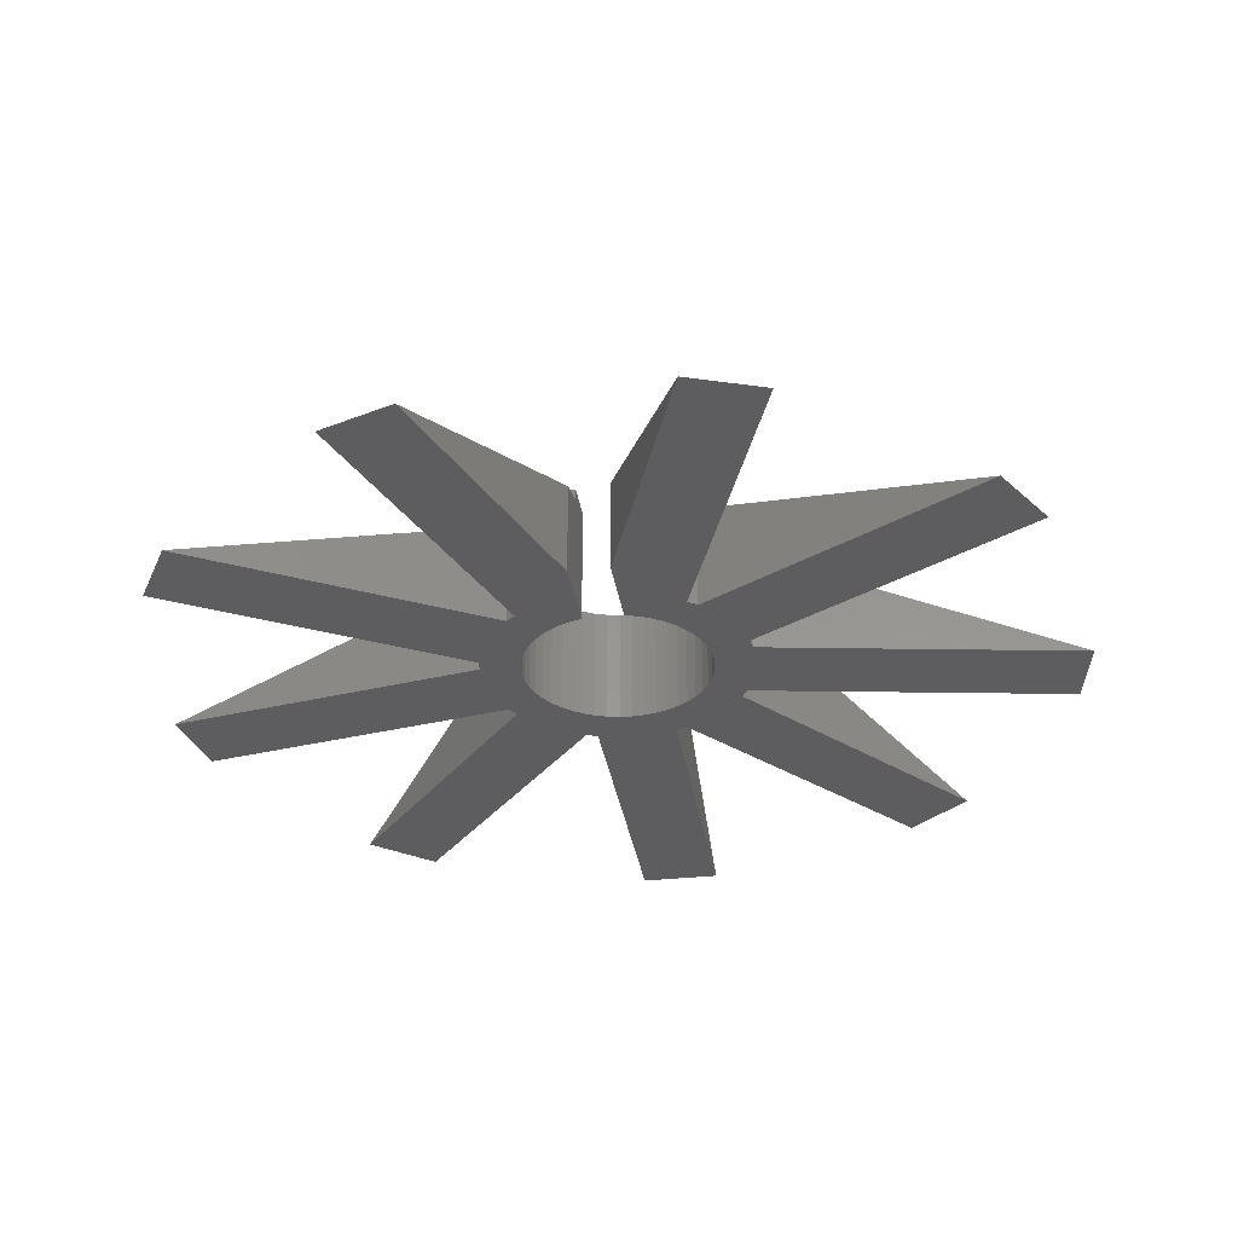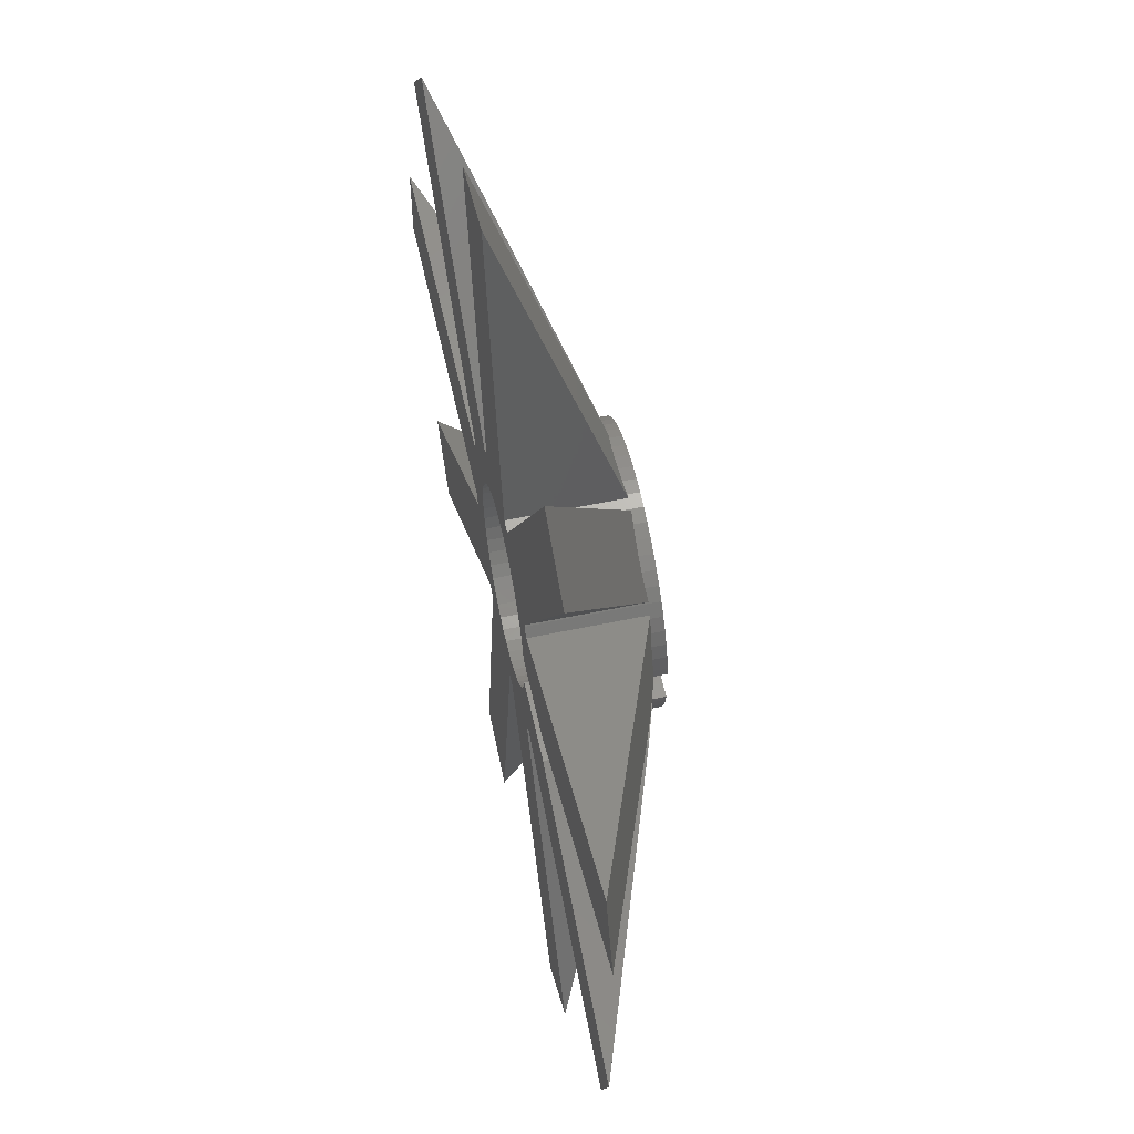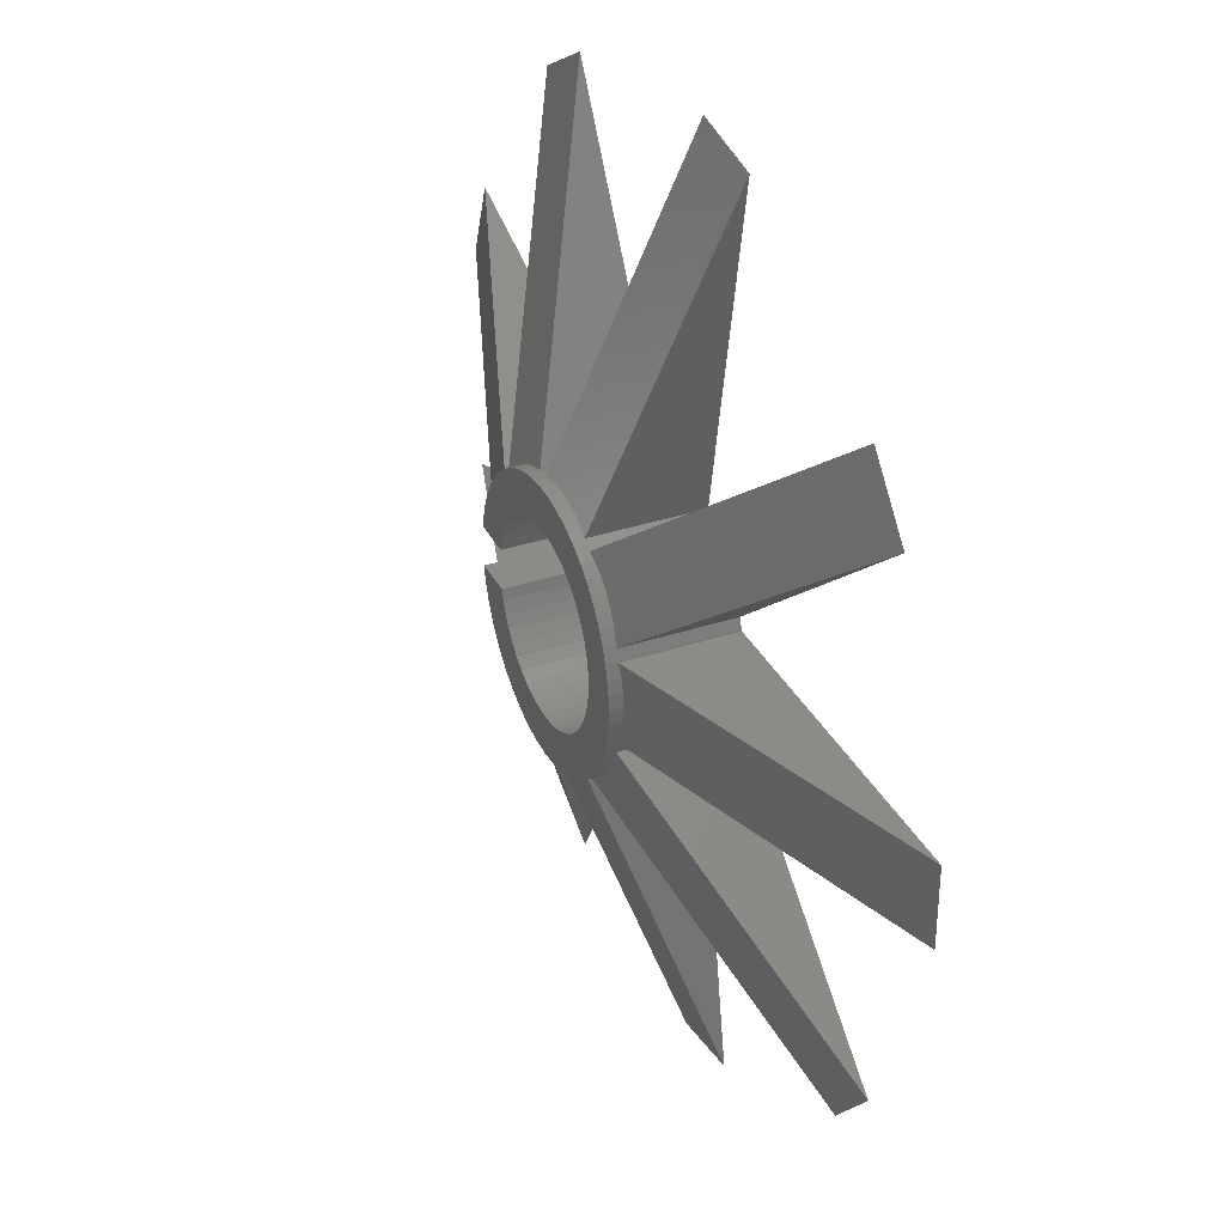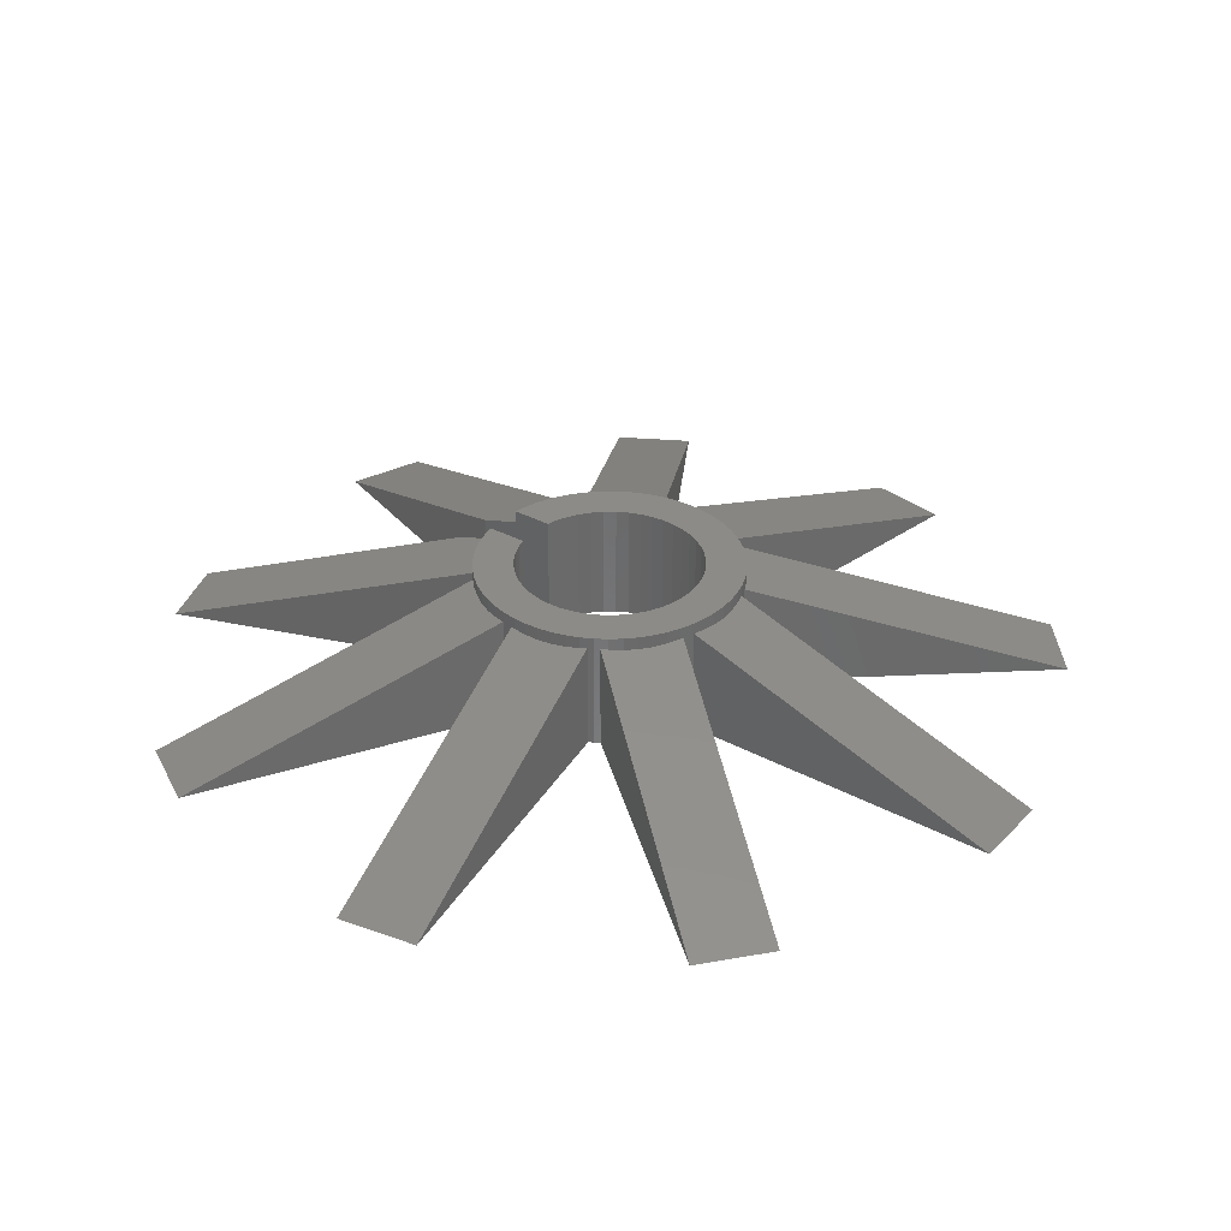
<metadata>
{"format":"stl","ext":"stl","renderer":"f3d","projection":"perspective","resolution":1024,"background":"white","views":[{"elev":-32.6,"azim":-81.2,"up":"+Z"},{"elev":57.8,"azim":-102.2,"up":"+Y"},{"elev":34.2,"azim":65.9,"up":"+Y"},{"elev":33.7,"azim":36.3,"up":"+Z"}]}
</metadata>
<code>
# stl→obj: 266 verts, 528 faces
v -8.411 -6.44 3.87
v -32.75 -15.3 -4.763
v -8.411 -6.44 -4.763
v -13.64 -1.587 2.784
v -11.25 -1.587 3.534
v -34.92 -9.331 -4.763
v -13.64 -1.587 -4.763
v -10.37 -2.205 3.739
v -10.47 -1.587 3.778
v -10.09 -3.277 3.706
v -9.688 -4.313 3.713
v -8.579 -6.233 3.841
v -9.184 -5.302 3.758
v 5.699 -8.926 -4.763
v 3.57 -6.515 -4.763
v 4.407 -5.981 -4.763
v -1.372 -10.5 -4.763
v 4.881 -9.398 -4.763
v 9.379 -34.91 -4.763
v 3.125 -36.01 -4.763
v 1.722 -7.227 -4.763
v 2.67 -6.933 -4.763
v 0.7437 -7.392 -4.763
v -0.2483 -7.425 -4.763
v -1.236 -7.326 -4.763
v -2.205 -10.37 -4.763
v -2.307 -10.35 -4.763
v -2.201 -7.096 -4.763
v -3.127 -6.739 -4.763
v -3.998 -6.262 -4.763
v -7.806 -7.17 -4.763
v -4.797 -5.674 -4.763
v -5.51 -4.984 -4.763
v -6.125 -4.205 -4.763
v -6.631 -3.351 -4.763
v -7.881 -7.096 -4.763
v -15.25 -32.77 -4.763
v -20.75 -29.59 -4.763
v 25.54 -25.58 -4.763
v 9.783 -4.064 -4.763
v 29.62 -20.71 -4.763
v 7.166 1.963 -4.763
v 10.11 3.175 -4.763
v 7.363 0.9903 -4.763
v 10.09 -3.277 -4.763
v 7.363 -0.9903 -4.763
v 7.429 0 -4.763
v 7.166 -1.963 -4.763
v 6.84 -2.9 -4.763
v 5.831 -4.604 -4.763
v 6.392 -3.786 -4.763
v 5.302 -9.184 -4.763
v 5.165 -5.34 -4.763
v 10.11 -3.175 -4.763
v 36 3.175 -4.763
v 36 -3.175 -4.763
v 9.783 4.064 -4.763
v 25.54 25.58 -4.763
v 29.62 20.71 -4.763
v 10.09 3.277 -4.763
v 6.84 2.9 -4.763
v 6.392 3.786 -4.763
v 5.831 4.604 -4.763
v 5.699 8.926 -4.763
v 5.165 5.34 -4.763
v 4.407 5.981 -4.763
v 3.57 6.515 -4.763
v 5.302 9.184 -4.763
v 4.881 9.398 -4.763
v 2.67 6.933 -4.763
v -1.372 10.5 -4.763
v 9.379 34.91 -4.763
v 1.722 7.227 -4.763
v 0.7437 7.392 -4.763
v -0.2483 7.425 -4.763
v -1.236 7.326 -4.763
v 3.125 36.01 -4.763
v -2.307 10.35 -4.763
v -2.201 7.096 -4.763
v -2.205 10.37 -4.763
v -3.127 6.739 -4.763
v -3.998 6.262 -4.763
v -7.806 7.17 -4.763
v -4.797 5.674 -4.763
v -5.51 4.984 -4.763
v -7.881 7.096 -4.763
v -6.125 4.205 -4.763
v -13.64 1.587 -4.763
v -7.018 2.437 -4.763
v -7.251 1.587 -4.763
v -6.631 3.351 -4.763
v -15.25 32.77 -4.763
v -20.75 29.59 -4.763
v -8.411 6.44 -4.763
v -32.75 15.3 -4.763
v -34.92 9.331 -4.763
v -7.018 -2.437 -4.763
v -7.251 -1.587 -4.763
v -2.307 -10.35 3.868
v -3.277 -10.09 3.781
v -4.313 -9.688 3.724
v -5.302 -9.184 3.704
v -6.233 -8.579 3.724
v -7.096 -7.881 3.781
v -7.806 -7.17 3.868
v 4.881 -9.398 3.871
v -0.7171 -10.57 3.812
v -1.108 -10.55 3.841
v -1.372 -10.5 3.87
v 4.313 -9.688 3.809
v 3.277 -10.09 3.739
v 2.205 -10.37 3.706
v 1.108 -10.55 3.713
v 0 -10.6 3.758
v 9.783 -4.064 3.87
v 5.699 -8.926 3.871
v 9.688 -4.313 3.841
v 9.184 -5.302 3.758
v 8.579 -6.233 3.713
v 7.881 -7.096 3.706
v 7.096 -7.881 3.739
v 6.233 -8.579 3.809
v 10.11 3.175 3.868
v 10.11 -3.175 3.868
v 10.6 0 3.704
v 10.55 1.108 3.724
v 10.37 2.205 3.781
v 10.55 -1.108 3.724
v 10.37 -2.205 3.781
v 5.699 8.926 3.871
v 9.783 4.064 3.87
v 7.881 7.096 3.706
v 9.688 4.313 3.841
v 9.184 5.302 3.758
v 8.579 6.233 3.713
v 7.096 7.881 3.739
v 6.233 8.579 3.809
v -1.372 10.5 3.87
v -0.7171 10.57 3.812
v -1.108 10.55 3.841
v 4.881 9.398 3.871
v 4.313 9.688 3.809
v 3.277 10.09 3.739
v 2.205 10.37 3.706
v 1.108 10.55 3.713
v 0 10.6 3.758
v -7.806 7.17 3.868
v -3.277 10.09 3.781
v -2.307 10.35 3.868
v -4.313 9.688 3.724
v -5.302 9.184 3.704
v -6.233 8.579 3.724
v -7.096 7.881 3.781
v -13.64 1.587 2.784
v -11.25 1.587 3.534
v -8.411 6.44 3.87
v -10.37 2.205 3.739
v -10.47 1.587 3.778
v -10.09 3.277 3.706
v -9.688 4.313 3.713
v -9.184 5.302 3.758
v -8.579 6.233 3.841
v 10.55 1.108 4.763
v 10.37 2.205 4.763
v 10.6 0 4.763
v 10.09 3.277 4.763
v -5.302 9.184 4.763
v -6.233 8.579 4.763
v -9.184 -5.302 4.763
v -8.579 -6.233 4.763
v -2.205 -10.37 4.763
v -1.108 -10.55 4.763
v -4.313 9.688 4.763
v -7.881 -7.096 4.763
v -7.096 -7.881 4.763
v 5.302 9.184 4.763
v 4.313 9.688 4.763
v -7.881 7.096 4.763
v -8.579 6.233 4.763
v 7.096 7.881 4.763
v 6.233 8.579 4.763
v 3.277 -10.09 4.763
v 4.313 -9.688 4.763
v 7.881 7.096 4.763
v -7.096 7.881 4.763
v 7.096 -7.881 4.763
v 6.233 -8.579 4.763
v 5.302 -9.184 4.763
v -3.277 10.09 4.763
v -10.37 -2.205 4.763
v -10.47 -1.587 4.763
v -1.108 10.55 4.763
v -2.205 10.37 4.763
v 8.579 6.233 4.763
v 9.184 5.302 4.763
v 2.205 10.37 4.763
v 3.277 10.09 4.763
v 10.37 -2.205 4.763
v 10.09 -3.277 4.763
v 1.108 -10.55 4.763
v 0 -10.6 4.763
v 2.205 -10.37 4.763
v 10.55 -1.108 4.763
v -10.09 -3.277 4.763
v -9.688 -4.313 4.763
v -10.37 2.205 4.763
v -10.47 1.587 4.763
v 9.184 -5.302 4.763
v 9.688 -4.313 4.763
v -5.302 -9.184 4.763
v -4.313 -9.688 4.763
v -3.277 -10.09 4.763
v 9.688 4.313 4.763
v 7.881 -7.096 4.763
v 8.579 -6.233 4.763
v -9.184 5.302 4.763
v 1.108 10.55 4.763
v 0 10.6 4.763
v -10.09 3.277 4.763
v -9.688 4.313 4.763
v -6.233 -8.579 4.763
v 7.429 0 4.763
v 7.363 0.9903 4.763
v 7.166 1.963 4.763
v 7.363 -0.9903 4.763
v 6.84 2.9 4.763
v 6.392 3.786 4.763
v 7.166 -1.963 4.763
v 5.831 4.604 4.763
v 6.84 -2.9 4.763
v 5.165 5.34 4.763
v 4.407 5.981 4.763
v 3.57 6.515 4.763
v 2.67 6.933 4.763
v 1.722 7.227 4.763
v 0.7437 7.392 4.763
v -0.2483 7.425 4.763
v -1.236 7.326 4.763
v -2.201 7.096 4.763
v -3.127 6.739 4.763
v -3.998 6.262 4.763
v -4.797 5.674 4.763
v -5.51 4.984 4.763
v -6.125 4.205 4.763
v -6.631 3.351 4.763
v -7.018 2.437 4.763
v -7.251 1.587 4.763
v 6.392 -3.786 4.763
v 5.831 -4.604 4.763
v 5.165 -5.34 4.763
v 4.407 -5.981 4.763
v 3.57 -6.515 4.763
v 2.67 -6.933 4.763
v 1.722 -7.227 4.763
v 0.7437 -7.392 4.763
v -0.2483 -7.425 4.763
v -1.236 -7.326 4.763
v -2.201 -7.096 4.763
v -3.127 -6.739 4.763
v -3.998 -6.262 4.763
v -4.797 -5.674 4.763
v -5.51 -4.984 4.763
v -6.125 -4.205 4.763
v -6.631 -3.351 4.763
v -7.018 -2.437 4.763
v -7.251 -1.587 4.763
f 1 2 3
f 4 2 5
f 2 4 6
f 7 6 4
f 5 8 9
f 5 10 8
f 5 11 10
f 2 11 5
f 12 2 1
f 13 2 12
f 11 2 13
f 14 15 16
f 17 18 19
f 17 19 20
f 21 18 17
f 18 22 15
f 18 21 22
f 21 17 23
f 23 17 24
f 24 17 25
f 26 25 17
f 27 25 26
f 25 27 28
f 27 29 28
f 27 30 29
f 31 30 27
f 30 31 32
f 32 31 33
f 34 3 35
f 33 3 34
f 3 33 36
f 36 33 31
f 37 31 27
f 31 37 38
f 39 40 41
f 42 43 44
f 45 46 47
f 14 40 39
f 45 48 46
f 45 49 48
f 50 40 14
f 40 51 49
f 40 50 51
f 15 14 52
f 14 53 50
f 15 52 18
f 14 16 53
f 54 55 56
f 54 43 55
f 49 45 40
f 45 47 54
f 54 47 43
f 44 43 47
f 57 58 59
f 43 42 60
f 61 60 42
f 60 61 57
f 62 57 61
f 63 57 62
f 57 63 64
f 57 64 58
f 65 64 63
f 66 64 65
f 67 64 66
f 64 67 68
f 68 67 69
f 70 69 67
f 69 71 72
f 73 69 70
f 69 73 71
f 71 73 74
f 71 74 75
f 71 75 76
f 72 71 77
f 78 76 79
f 76 80 71
f 76 78 80
f 81 78 79
f 82 78 81
f 83 82 84
f 83 84 85
f 86 85 87
f 88 89 90
f 86 91 89
f 86 87 91
f 82 83 78
f 83 92 78
f 92 83 93
f 85 86 83
f 89 94 86
f 89 88 94
f 88 95 94
f 95 88 96
f 35 3 97
f 7 97 3
f 97 7 98
f 2 7 3
f 7 2 6
f 99 37 27
f 100 37 99
f 101 37 100
f 102 37 101
f 38 102 103
f 38 103 104
f 38 104 105
f 102 38 37
f 31 38 105
f 19 18 106
f 107 20 19
f 108 20 107
f 20 108 109
f 109 17 20
f 110 19 106
f 111 19 110
f 112 19 111
f 113 19 112
f 114 19 113
f 19 114 107
f 41 40 115
f 116 14 39
f 117 41 115
f 118 41 117
f 119 41 118
f 120 41 119
f 41 120 39
f 121 39 120
f 122 39 121
f 39 122 116
f 55 43 123
f 124 54 56
f 55 125 56
f 55 126 125
f 55 127 126
f 127 55 123
f 128 56 125
f 129 56 128
f 56 129 124
f 58 64 130
f 131 57 59
f 132 59 58
f 59 133 131
f 59 134 133
f 59 135 134
f 59 132 135
f 58 136 132
f 58 137 136
f 137 58 130
f 77 71 138
f 77 139 72
f 77 140 139
f 140 77 138
f 141 69 72
f 72 142 141
f 72 143 142
f 72 144 143
f 72 145 144
f 72 146 145
f 146 72 139
f 147 93 83
f 92 148 149
f 92 150 148
f 92 151 150
f 93 151 92
f 151 93 152
f 152 93 153
f 153 93 147
f 78 92 149
f 154 96 88
f 95 154 155
f 154 95 96
f 94 95 156
f 157 155 158
f 159 155 157
f 160 155 159
f 95 160 161
f 160 95 155
f 162 95 161
f 95 162 156
f 163 127 164
f 127 163 126
f 165 126 163
f 126 165 125
f 166 123 60
f 164 123 166
f 123 164 127
f 60 123 43
f 167 152 168
f 152 167 151
f 12 169 13
f 169 12 170
f 171 109 172
f 26 109 171
f 109 26 17
f 172 109 108
f 150 167 173
f 167 150 151
f 105 36 31
f 36 105 174
f 175 105 104
f 105 175 174
f 176 141 177
f 68 141 176
f 141 68 69
f 177 141 142
f 156 86 94
f 86 156 178
f 179 156 162
f 156 179 178
f 180 137 181
f 137 180 136
f 182 110 183
f 110 182 111
f 184 136 180
f 136 184 132
f 168 153 185
f 153 168 152
f 122 186 187
f 186 122 121
f 188 116 187
f 52 116 188
f 116 52 14
f 187 116 122
f 148 173 189
f 173 148 150
f 190 9 8
f 9 190 191
f 192 138 193
f 138 192 140
f 80 138 71
f 138 80 193
f 134 194 195
f 194 134 135
f 143 196 197
f 196 143 144
f 181 130 176
f 130 181 137
f 68 130 64
f 130 68 176
f 142 197 177
f 197 142 143
f 198 124 129
f 199 124 198
f 45 124 199
f 124 45 54
f 183 106 188
f 106 183 110
f 52 106 18
f 106 52 188
f 114 200 201
f 200 114 113
f 202 111 182
f 111 202 112
f 129 203 198
f 203 129 128
f 11 204 10
f 204 11 205
f 158 206 157
f 206 158 207
f 208 117 209
f 117 208 118
f 204 8 10
f 8 204 190
f 210 101 211
f 101 210 102
f 13 205 11
f 205 13 169
f 128 165 203
f 165 128 125
f 194 132 184
f 132 194 135
f 212 99 171
f 99 212 100
f 26 99 27
f 99 26 171
f 113 202 200
f 202 113 112
f 213 131 133
f 166 131 213
f 60 131 166
f 131 60 57
f 214 119 215
f 119 214 120
f 215 118 208
f 118 215 119
f 193 149 189
f 80 149 193
f 149 80 78
f 189 149 148
f 216 162 161
f 162 216 179
f 196 145 217
f 145 196 144
f 121 214 186
f 214 121 120
f 133 195 213
f 195 133 134
f 83 86 147
f 147 185 153
f 147 178 185
f 178 147 86
f 107 172 108
f 172 107 201
f 201 107 114
f 139 192 218
f 192 139 140
f 139 218 146
f 157 219 159
f 219 157 206
f 3 36 1
f 1 170 12
f 1 174 170
f 174 1 36
f 159 220 160
f 220 159 219
f 217 146 218
f 146 217 145
f 104 221 175
f 221 104 103
f 199 115 45
f 209 115 199
f 115 209 117
f 45 115 40
f 103 210 221
f 210 103 102
f 211 100 212
f 100 211 101
f 222 165 163
f 223 163 164
f 165 222 203
f 224 164 166
f 225 203 222
f 226 166 213
f 203 225 198
f 227 213 195
f 228 198 225
f 227 195 194
f 198 228 199
f 229 194 184
f 230 199 228
f 199 230 209
f 163 223 222
f 164 224 223
f 231 184 180
f 166 226 224
f 213 227 226
f 232 180 181
f 194 229 227
f 232 181 176
f 184 231 229
f 180 232 231
f 233 176 177
f 176 233 232
f 234 177 197
f 177 234 233
f 235 197 196
f 197 235 234
f 236 196 217
f 196 236 235
f 218 236 217
f 218 237 236
f 192 237 218
f 192 238 237
f 193 238 192
f 238 193 239
f 189 239 193
f 239 189 240
f 173 240 189
f 167 240 173
f 240 167 241
f 168 241 167
f 241 168 242
f 185 242 168
f 242 185 243
f 178 243 185
f 179 243 178
f 243 179 244
f 216 244 179
f 244 216 245
f 220 245 216
f 245 220 246
f 219 246 220
f 246 219 247
f 206 247 219
f 247 206 207
f 248 209 230
f 209 248 208
f 208 248 215
f 249 215 248
f 215 249 214
f 250 214 249
f 214 250 186
f 251 186 250
f 186 251 187
f 187 251 188
f 252 188 251
f 188 252 183
f 253 183 252
f 183 253 182
f 254 182 253
f 182 254 202
f 255 202 254
f 202 255 200
f 255 201 200
f 256 201 255
f 256 172 201
f 257 172 256
f 171 257 258
f 257 171 172
f 212 258 259
f 258 212 171
f 210 259 260
f 259 211 212
f 221 260 261
f 259 210 211
f 175 261 262
f 170 262 263
f 260 221 210
f 169 263 264
f 205 264 265
f 261 175 221
f 204 265 266
f 262 174 175
f 262 170 174
f 263 169 170
f 264 205 169
f 265 204 205
f 266 190 204
f 190 266 191
f 220 161 160
f 161 220 216
f 158 247 207
f 90 158 155
f 88 155 154
f 155 88 90
f 158 90 247
f 266 9 191
f 98 9 266
f 9 98 5
f 7 5 98
f 5 7 4
f 48 225 46
f 225 48 228
f 21 255 254
f 255 21 23
f 44 224 42
f 224 44 223
f 47 223 44
f 223 47 222
f 16 252 251
f 252 16 15
f 264 97 265
f 97 264 35
f 70 233 234
f 233 70 67
f 24 257 256
f 257 24 25
f 51 230 49
f 230 51 248
f 247 89 246
f 89 247 90
f 84 241 242
f 241 84 82
f 30 261 260
f 261 30 32
f 50 248 51
f 248 50 249
f 85 242 243
f 242 85 84
f 62 229 63
f 229 62 227
f 79 238 239
f 238 79 76
f 67 232 233
f 232 67 66
f 49 228 48
f 228 49 230
f 73 234 235
f 234 73 70
f 265 98 266
f 98 265 97
f 46 222 47
f 222 46 225
f 246 91 245
f 91 246 89
f 82 240 241
f 240 82 81
f 15 253 252
f 253 15 22
f 53 251 250
f 251 53 16
f 32 262 261
f 262 32 33
f 81 239 240
f 239 81 79
f 22 254 253
f 254 22 21
f 74 235 236
f 235 74 73
f 61 227 62
f 227 61 226
f 25 258 257
f 258 25 28
f 23 256 255
f 256 23 24
f 42 226 61
f 226 42 224
f 76 237 238
f 237 76 75
f 66 231 232
f 231 66 65
f 75 236 237
f 236 75 74
f 63 231 65
f 231 63 229
f 262 34 263
f 34 262 33
f 53 249 50
f 249 53 250
f 263 35 264
f 35 263 34
f 245 87 244
f 87 245 91
f 29 260 259
f 260 29 30
f 28 259 258
f 259 28 29
f 244 85 243
f 85 244 87

</code>
